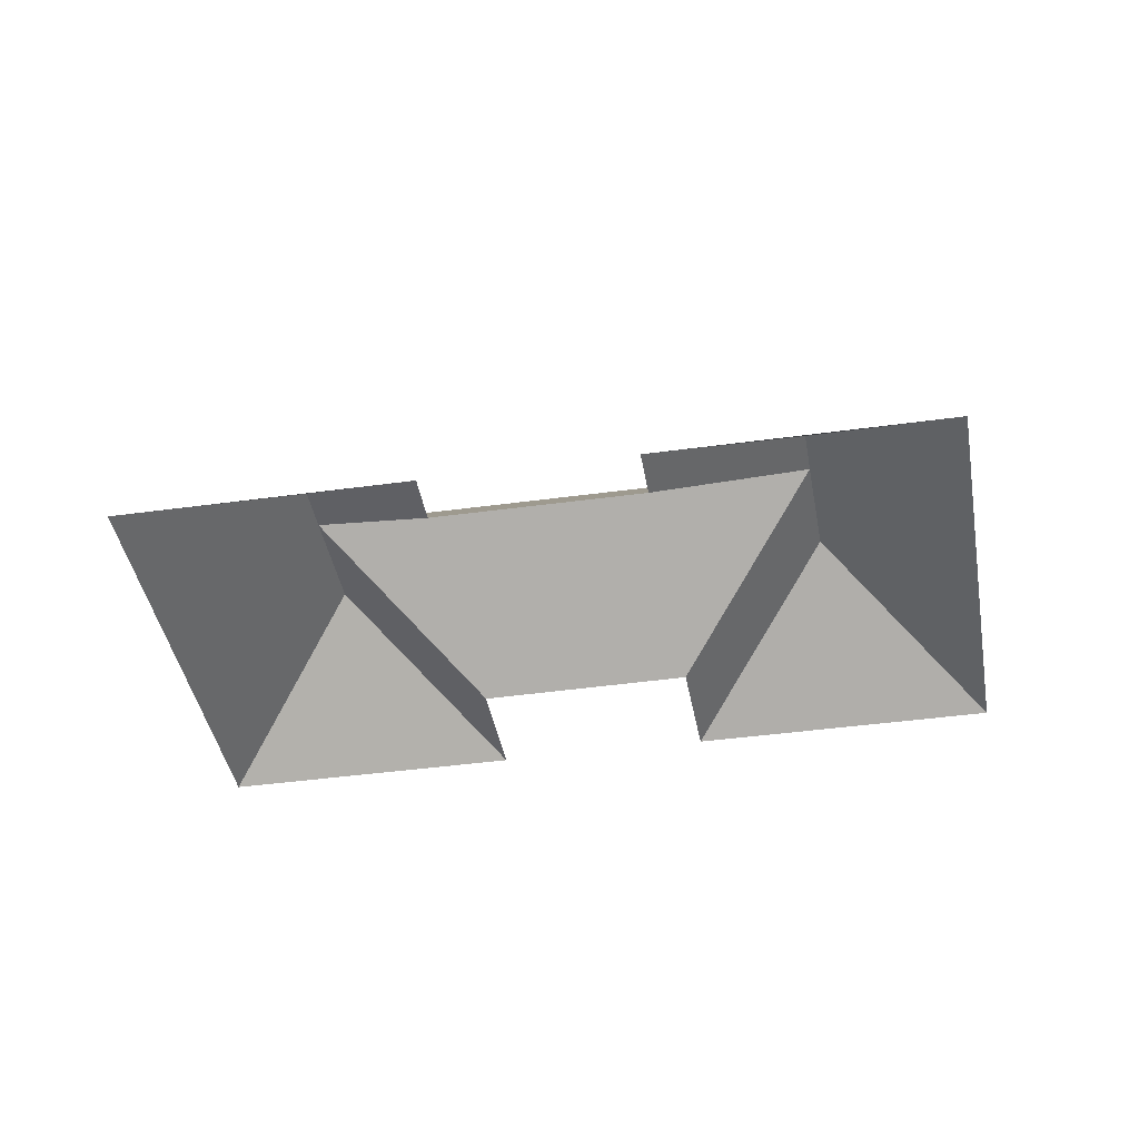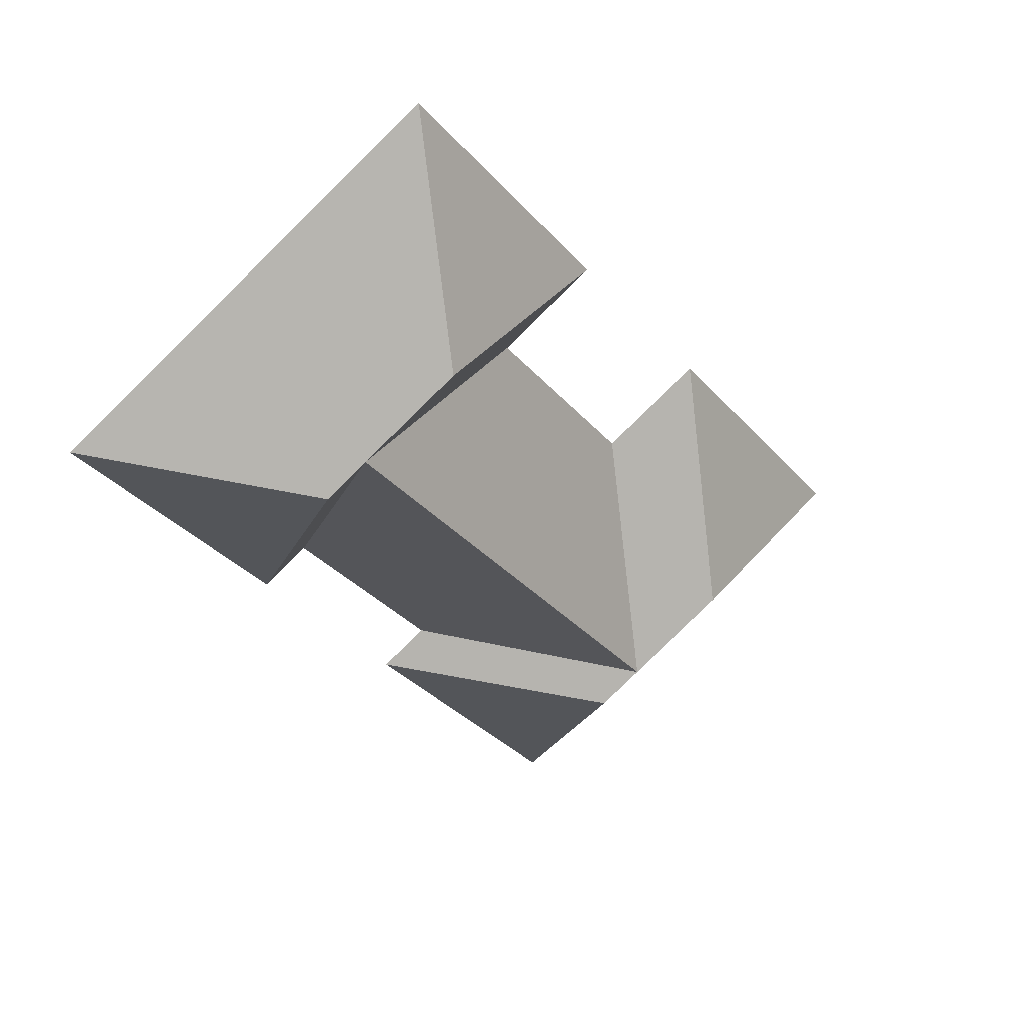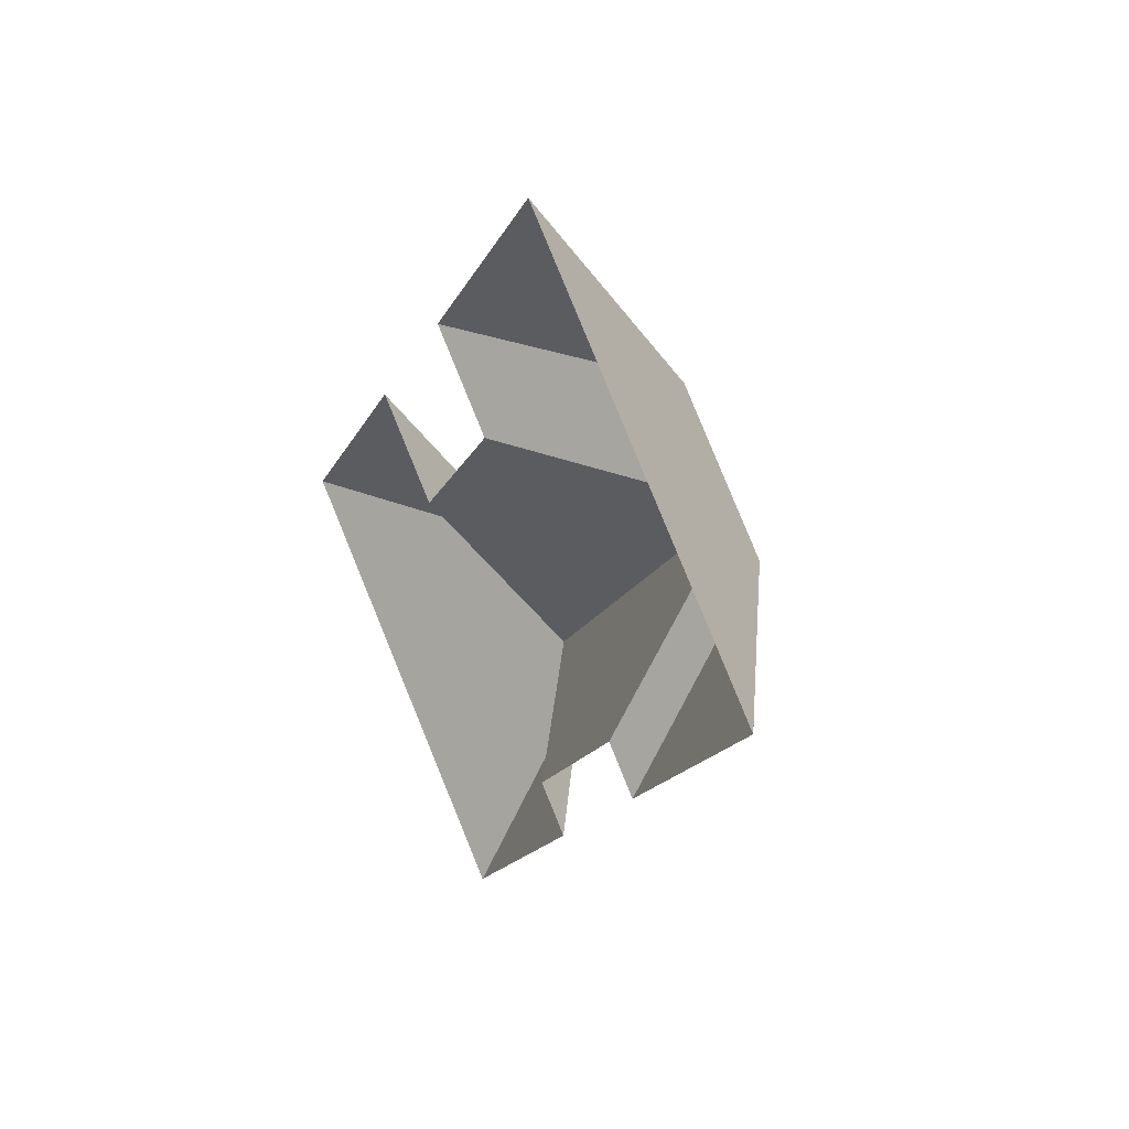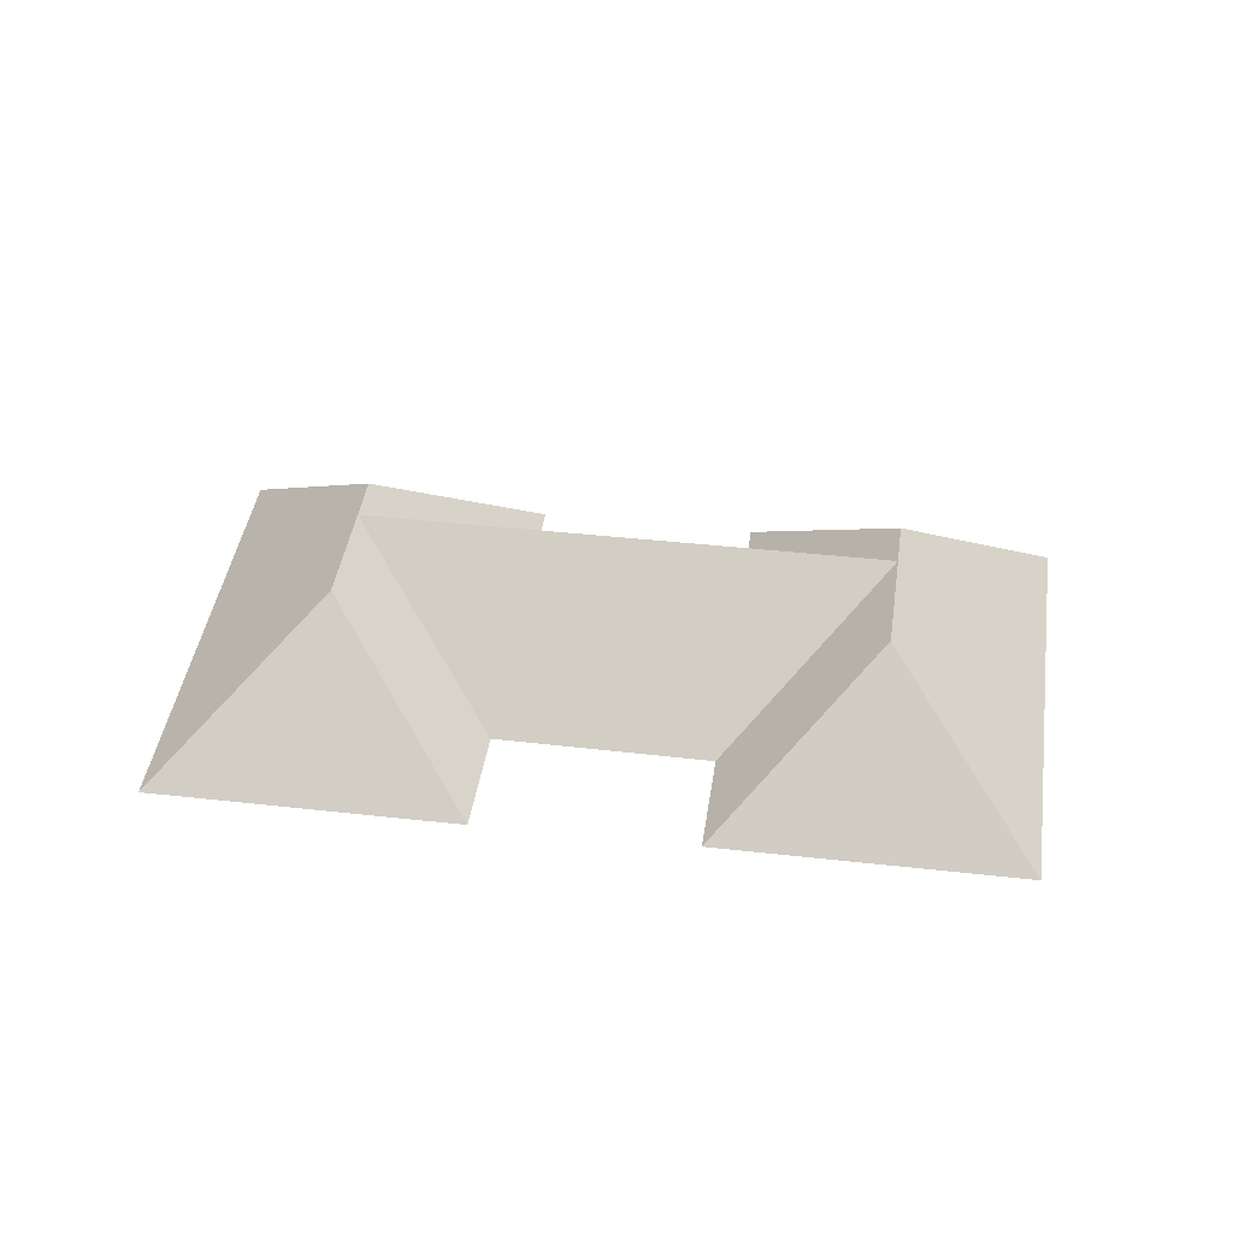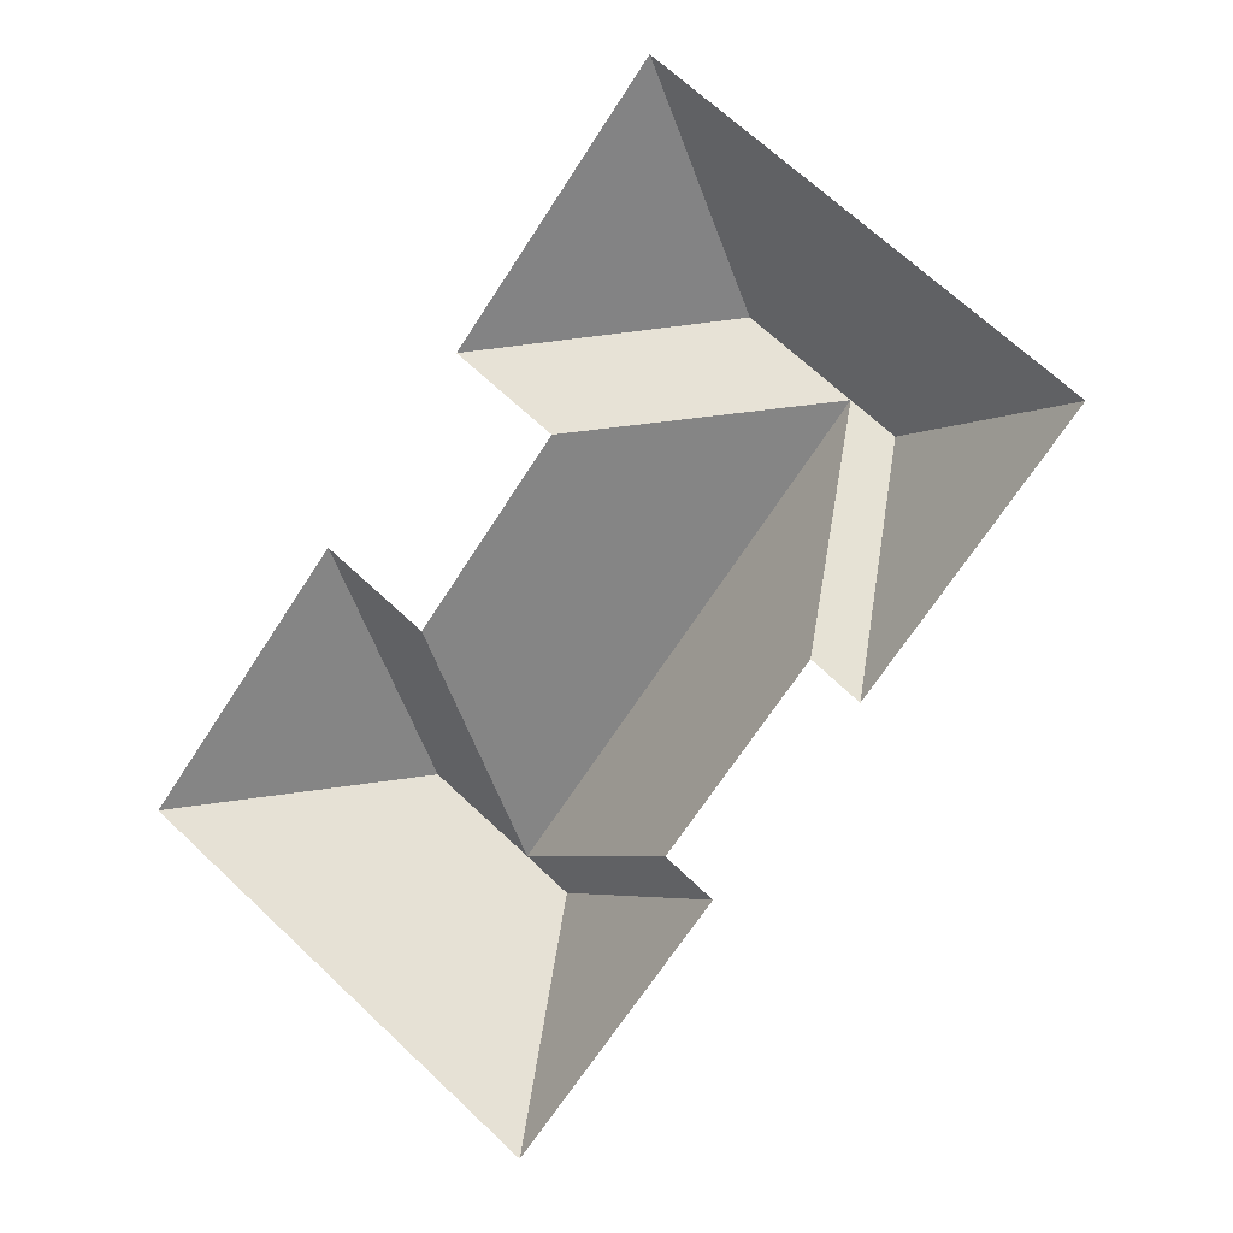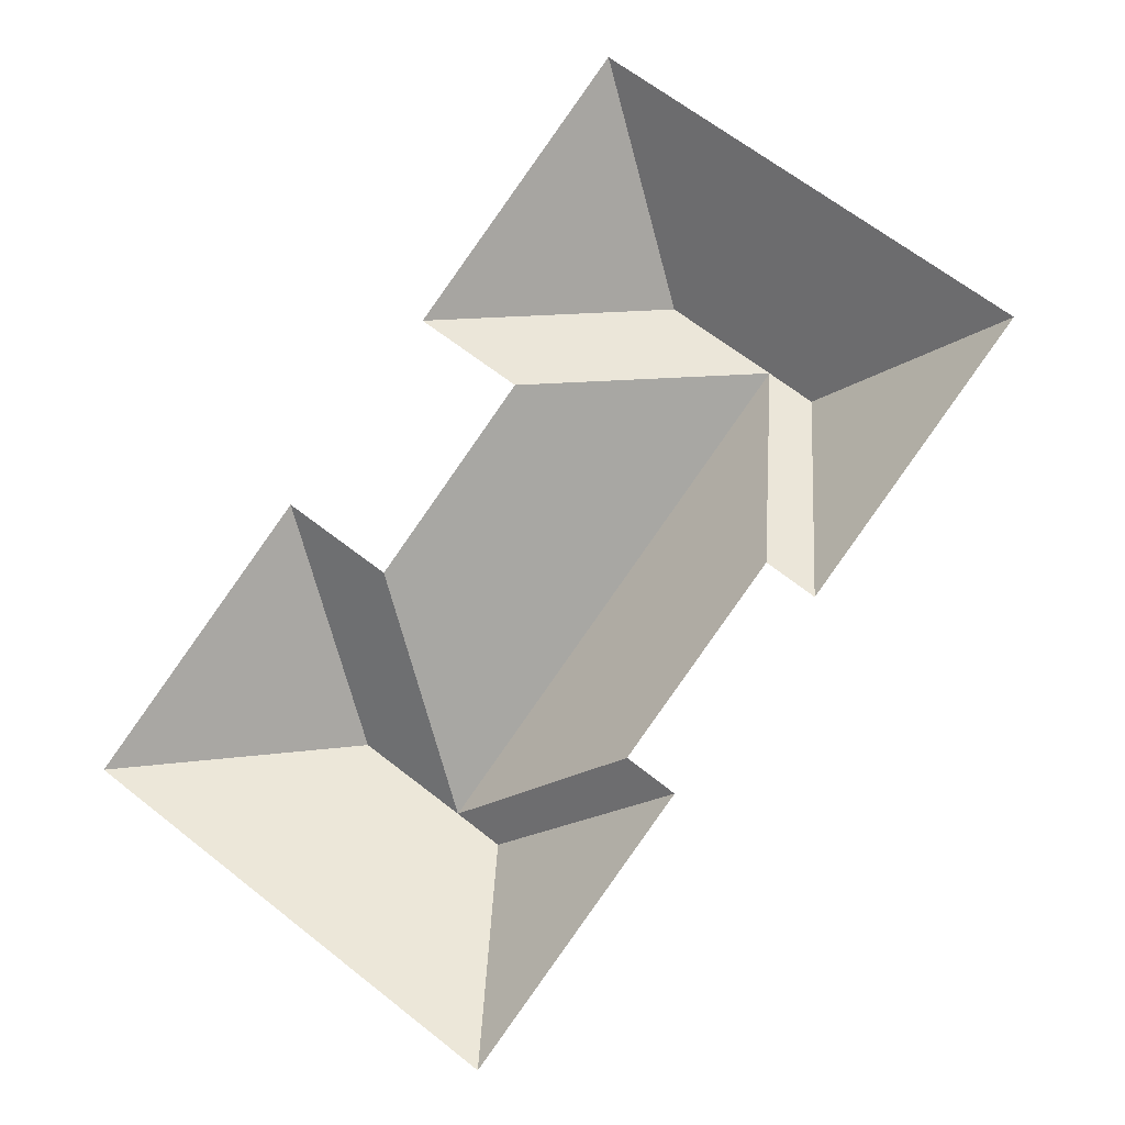
<metadata>
{"format":"obj","ext":"obj","renderer":"f3d","projection":"perspective","resolution":1024,"background":"white","views":[{"elev":-40.1,"azim":136.5,"up":"+Y"},{"elev":40.8,"azim":153.0,"up":"+Z"},{"elev":41.8,"azim":61.8,"up":"+Z"},{"elev":40.1,"azim":-45.3,"up":"+Y"},{"elev":6.0,"azim":26.0,"up":"+Z"},{"elev":-9.2,"azim":14.9,"up":"+Z"}]}
</metadata>
<code>
o BK39_500_017027_0005_roof
v 479.1 75 -170
v 283.3 75 -23.94
v 349.8 144.9 -173.3
v 300.5 144.9 -136.5
v 371 145 -189.3
v 187.4 75 -152.5
v 235.4 75 -188.2
v 382.7 75 -299.3
v 359.7 75 -281.8
v 168.5 75 -279.1
v 118.9 75 -242.6
v 291.4 75 -373.1
v 314.4 75 -390.6
v 186.2 144 -393.5
v 207.5 143.9 -409.6
v 137.3 143.9 -357.3
v 21.55 75 -373.1
v 218.1 75 -519.7
v 479.1 0 -170
v 283.3 0 -23.94
v 187.4 0 -152.5
v 235.4 0 -188.2
v 168.5 0 -279.1
v 118.9 0 -242.6
v 21.55 0 -373.1
v 218.1 0 -519.7
v 314.4 0 -390.6
v 291.4 0 -373.1
v 359.7 0 -281.8
v 382.7 0 -299.3
f 6 4 2
f 1 5 8
f 2 4 3 5 1
f 3 5 8 9
f 9 12 14 3
f 12 13 15 14
f 15 13 18
f 18 15 14 16 17
f 17 16 11
f 11 16 14 10
f 10 14 3 7
f 7 3 4 6

</code>
